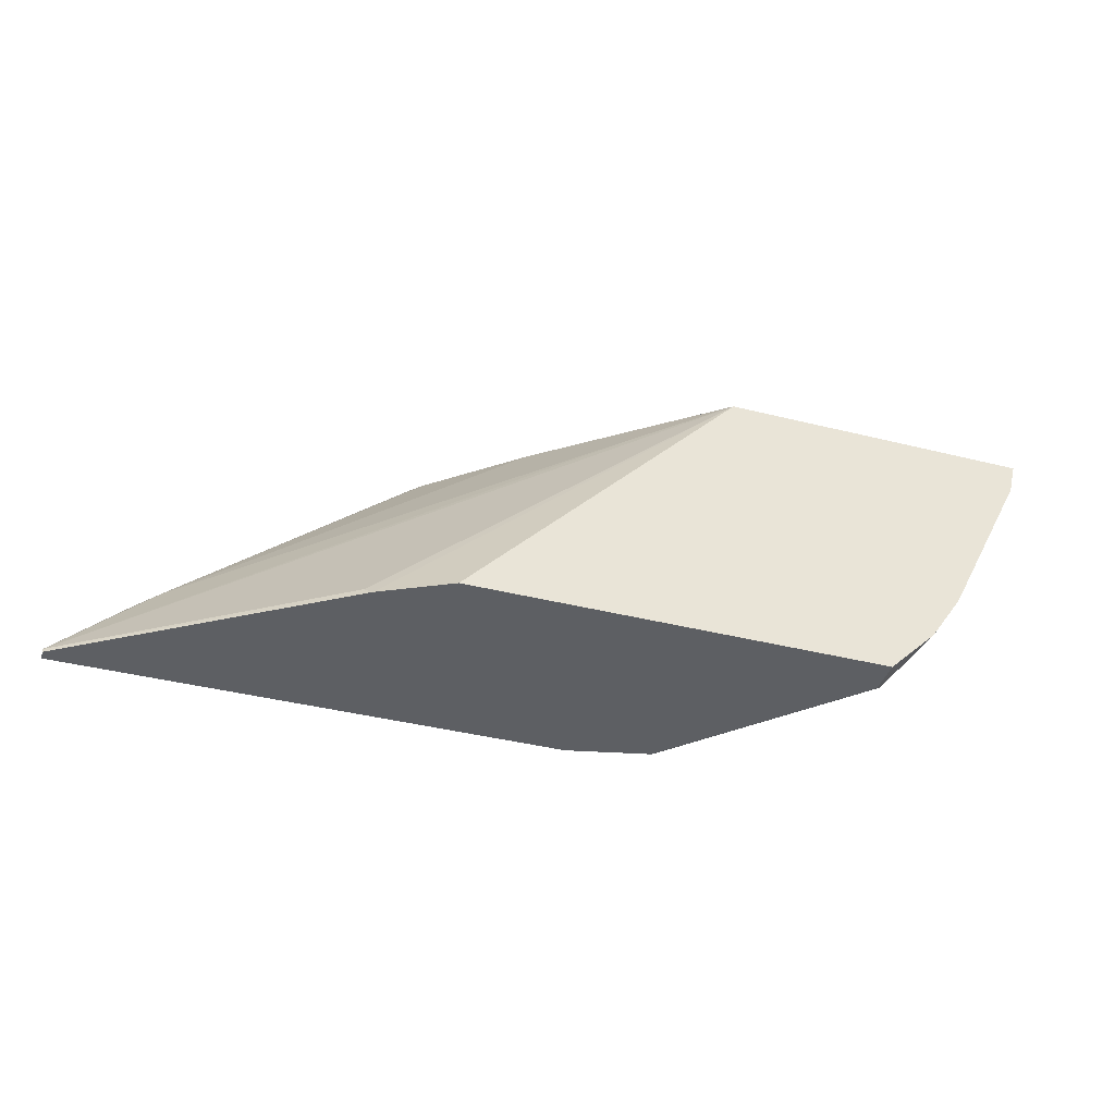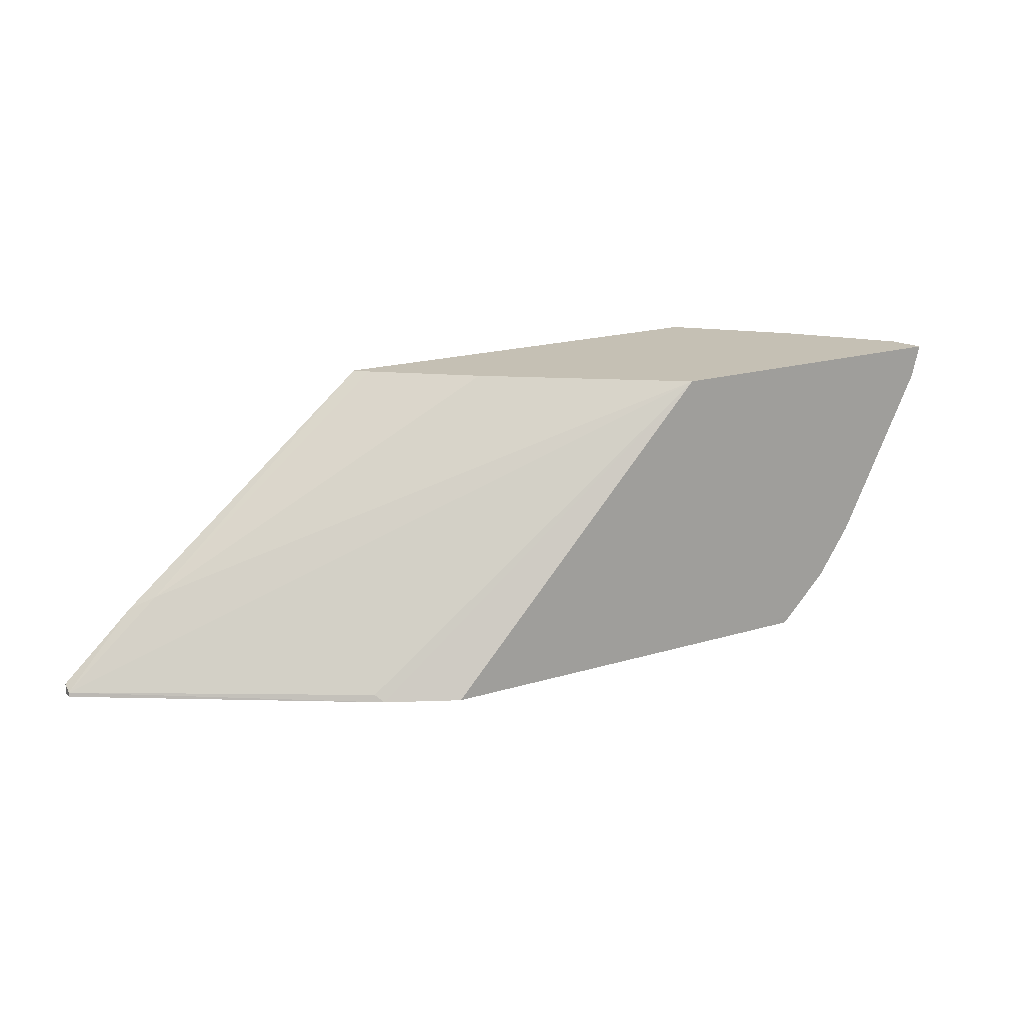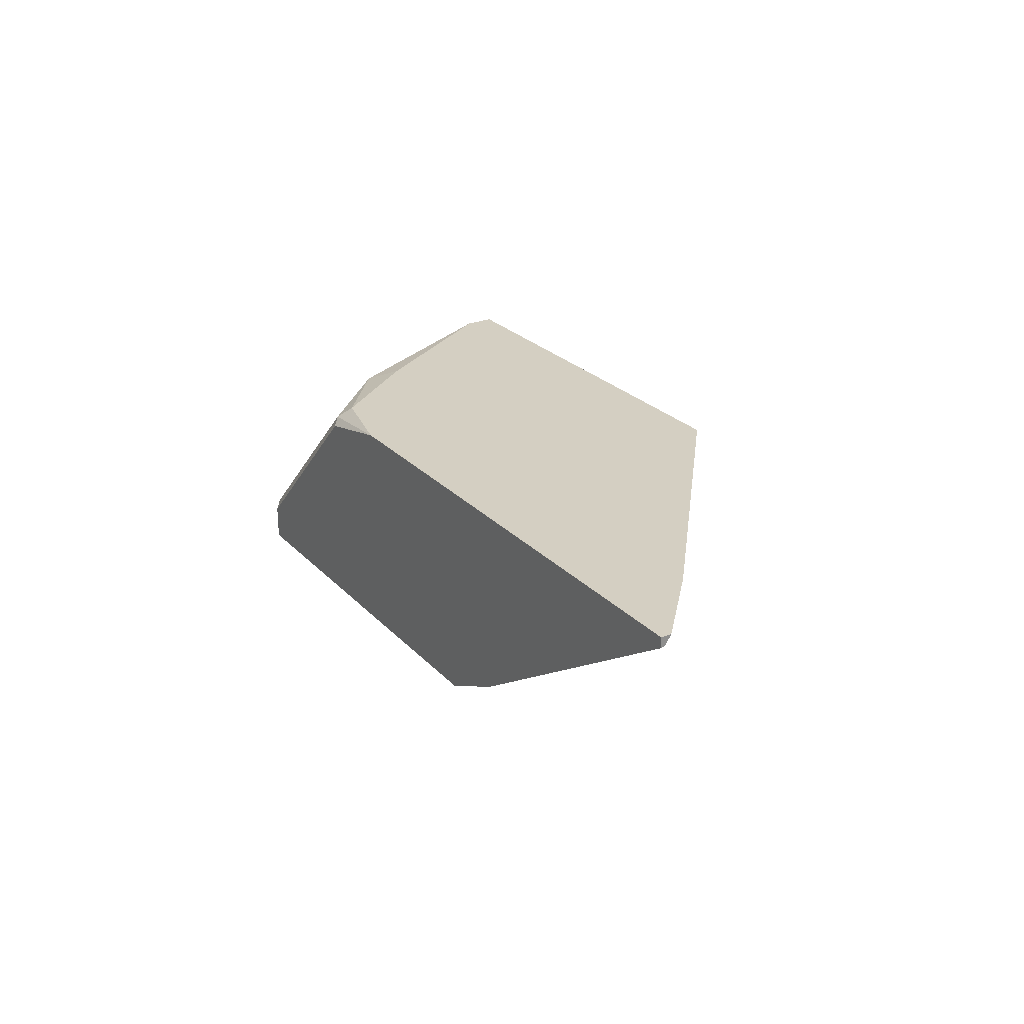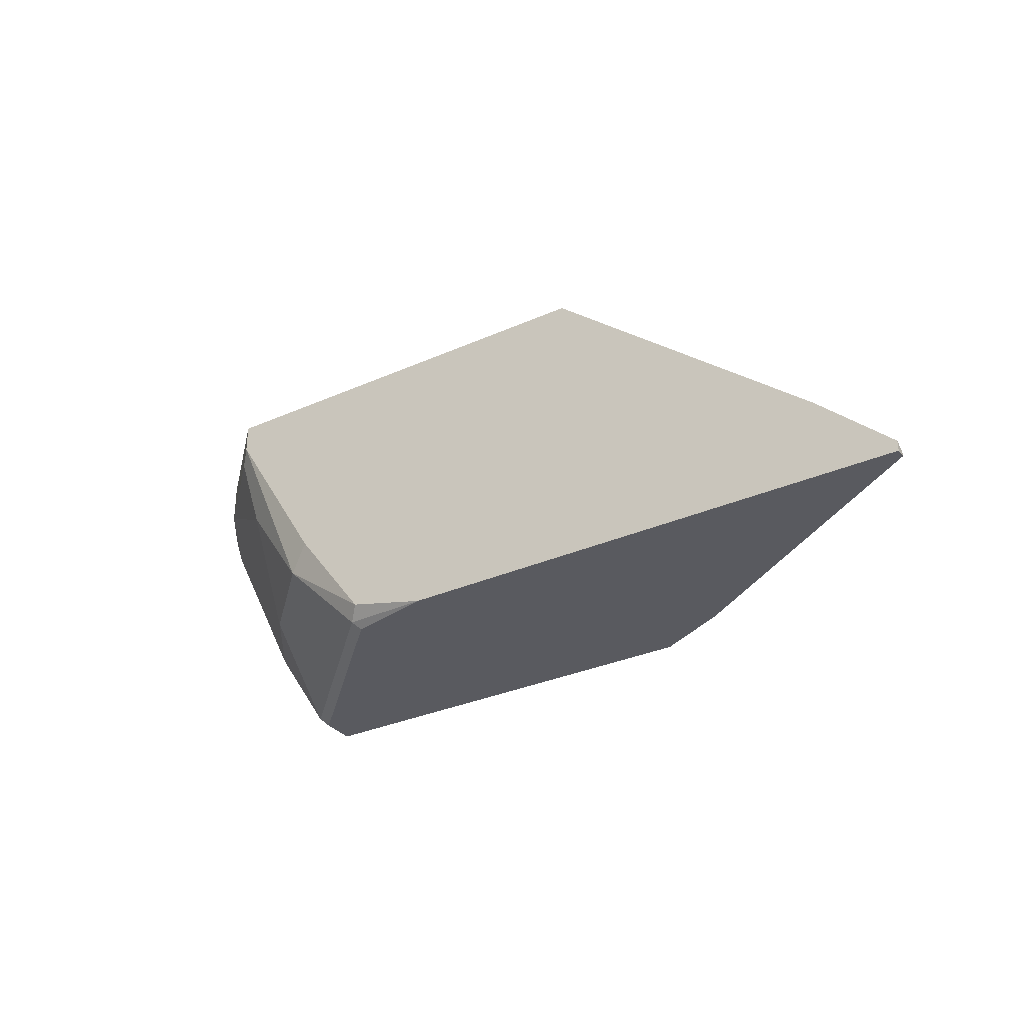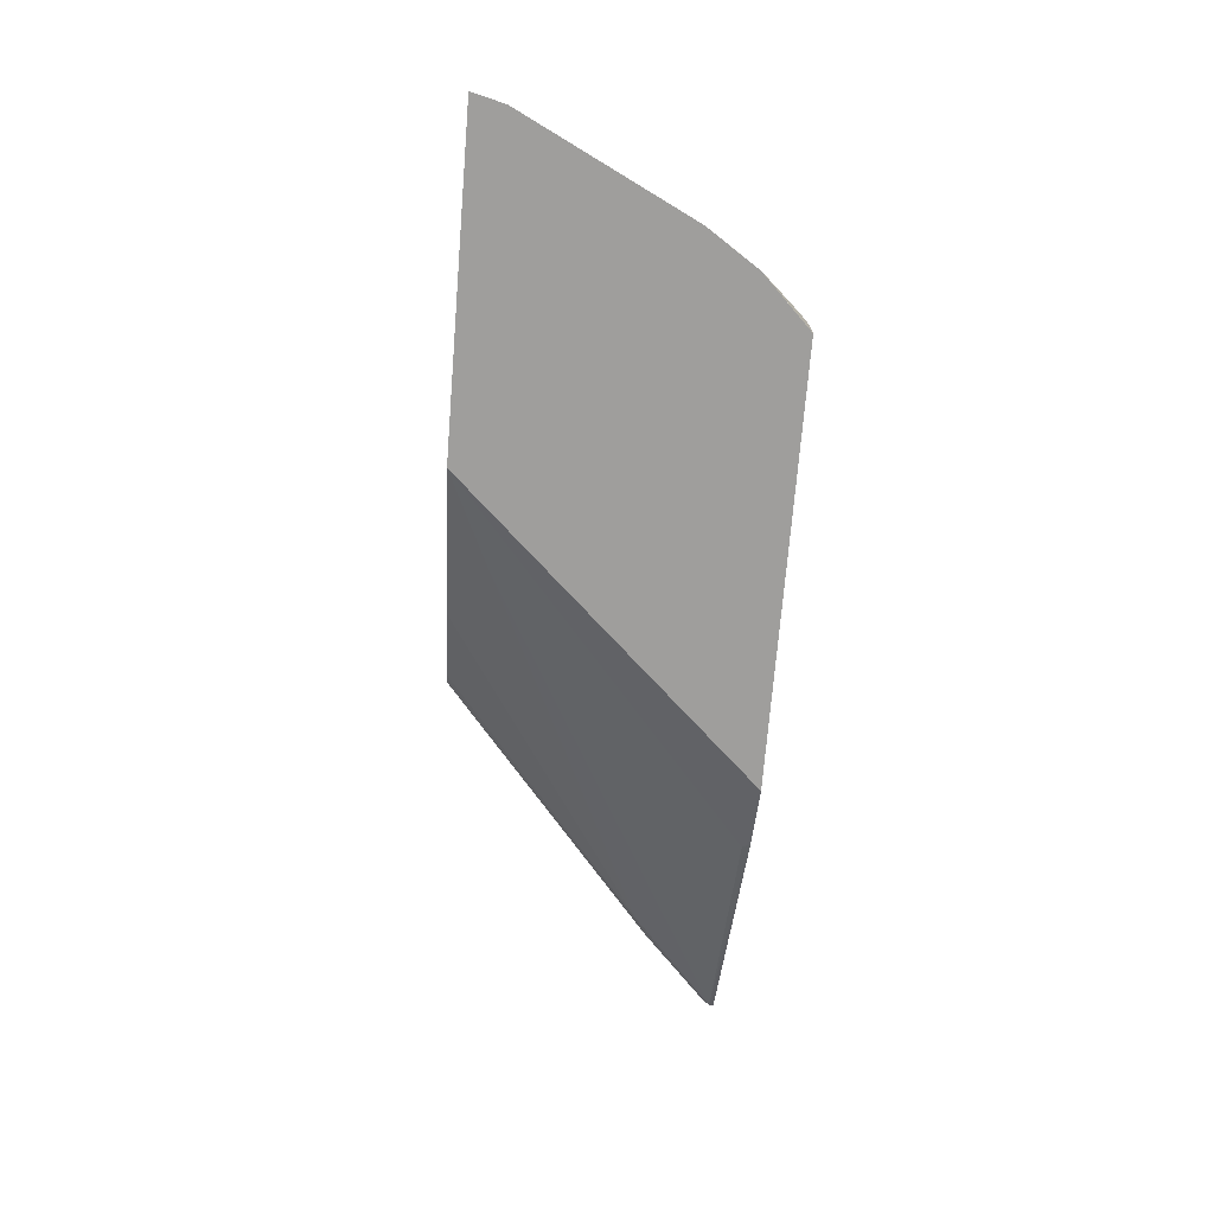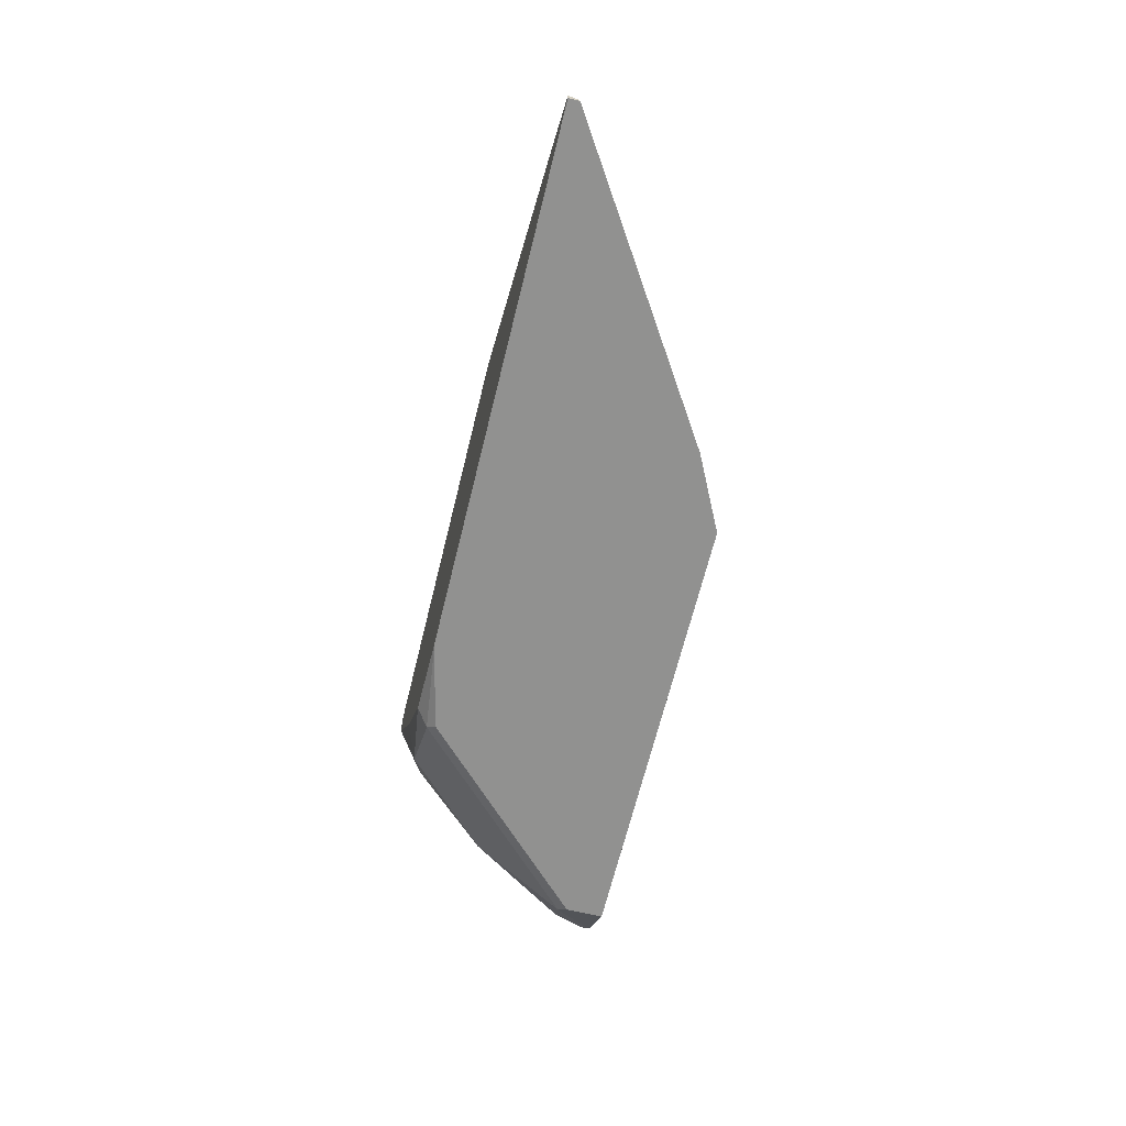
<metadata>
{"format":"obj","ext":"obj","renderer":"f3d","projection":"perspective","resolution":1024,"background":"white","views":[{"elev":-40.0,"azim":162.8,"up":"+Y"},{"elev":18.4,"azim":149.5,"up":"+Y"},{"elev":25.5,"azim":57.6,"up":"+Z"},{"elev":-31.9,"azim":32.0,"up":"+Y"},{"elev":-70.9,"azim":-94.6,"up":"+Z"},{"elev":-66.0,"azim":76.2,"up":"+Y"}]}
</metadata>
<code>
v -0.6352 -0.1477 0.5528
v -0.6387 -0.1442 0.5563
v -0.6352 -0.1477 0.5356
v -0.594 -0.1477 0.594
v -0.6387 -0.1442 0.5356
v -0.5562 -0.1442 0.6387
v -0.5974 -0.103 0.6387
v -0.6387 -0.103 0.5975
v -0.673 -0.09613 0.5494
v -0.6593 -0.1236 0.5357
v -0.6009 -0.1477 0.5356
v -0.5528 -0.1477 0.6352
v -0.6593 -0.1236 0.5356
v -0.5116 -0.1477 0.6445
v -0.5504 -0.1383 0.6445
v -0.5857 -0.09129 0.6445
v -0.6328 -0.01476 0.6445
v -0.6318 -0.05494 0.6318
v -0.6798 -0.02061 0.5975
v -0.7142 -0.01374 0.5494
v -0.717 -0.0165 0.5356
v -0.6757 -0.09888 0.5356
v -0.4292 -0.1477 0.5356
v -0.2612 -0.1477 0.6445
v -0.6328 -0.0006731 0.6445
v -0.6599 -0.0006731 0.6174
v -0.6387 -0.02061 0.6387
v -0.6798 -0.0006731 0.5975
v -0.7168 -0.0006731 0.552
v -0.7209 -0.0006731 0.5356
v -0.3949 -0.1477 0.5528
v -0.5662 -0.0006731 0.5356
v -0.2612 -0.1477 0.6395
v -0.2612 -0.1425 0.6445
v -0.4268 -0.0006731 0.6445
v -0.3915 -0.1442 0.5563
v -0.2612 -0.1455 0.64
v -0.525 -0.0006731 0.5662
v -0.515 -0.02061 0.5563
v -0.2973 -0.1089 0.6445
v -0.3091 -0.103 0.6387
v -0.4291 -0.0006731 0.6422
v -0.4779 -0.0006731 0.6014
v -0.4327 -0.0006731 0.6387
f 25 42 44
f 19 29 20
f 25 35 42
f 24 37 34
f 24 33 37
f 23 32 31
f 21 29 30
f 20 29 21
f 19 28 29
f 14 16 15
f 18 27 19
f 17 27 18
f 17 19 27
f 17 26 19
f 17 25 26
f 14 17 16
f 14 25 17
f 25 44 43
f 19 26 28
f 25 43 38
f 37 39 41
f 25 32 30
f 14 35 25
f 41 44 42
f 41 43 44
f 39 43 41
f 38 43 39
f 37 41 40
f 35 41 42
f 35 40 41
f 25 38 32
f 34 37 40
f 32 39 37
f 32 38 39
f 31 32 36
f 31 37 33
f 31 36 37
f 25 28 26
f 25 29 28
f 25 30 29
f 32 37 36
f 14 40 35
f 1 23 31
f 14 24 34
f 2 10 5
f 2 8 9
f 2 7 8
f 2 6 7
f 2 12 6
f 2 4 12
f 1 4 2
f 1 12 4
f 1 14 12
f 1 24 14
f 1 33 24
f 1 31 33
f 14 34 40
f 1 11 23
f 1 3 11
f 1 5 3
f 1 2 5
f 3 5 11
f 5 10 13
f 2 9 10
f 5 22 21
f 10 22 13
f 9 22 10
f 9 21 22
f 9 20 21
f 9 19 20
f 8 19 9
f 5 13 22
f 7 18 8
f 7 17 18
f 8 18 19
f 7 15 16
f 7 16 17
f 5 30 32
f 5 32 23
f 5 21 30
f 6 12 14
f 6 14 15
f 6 15 7
f 5 23 11

</code>
